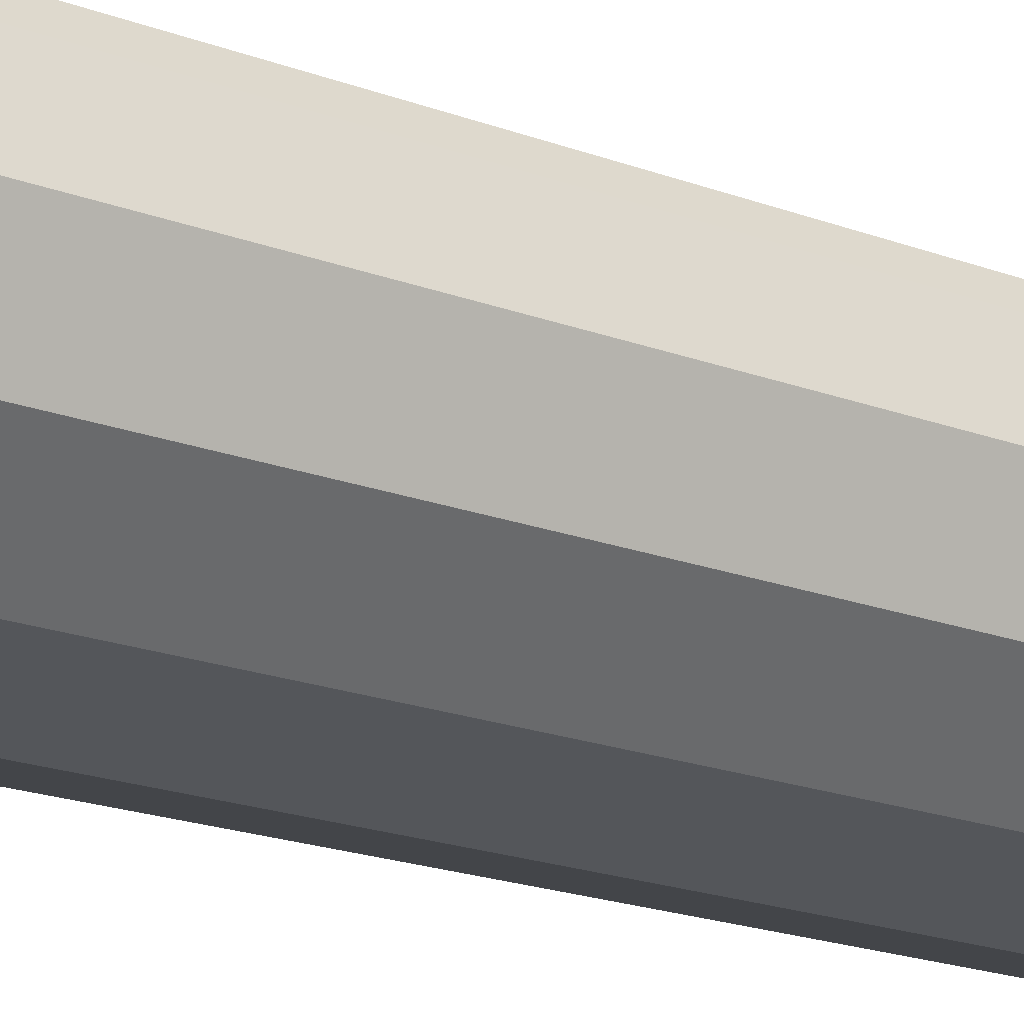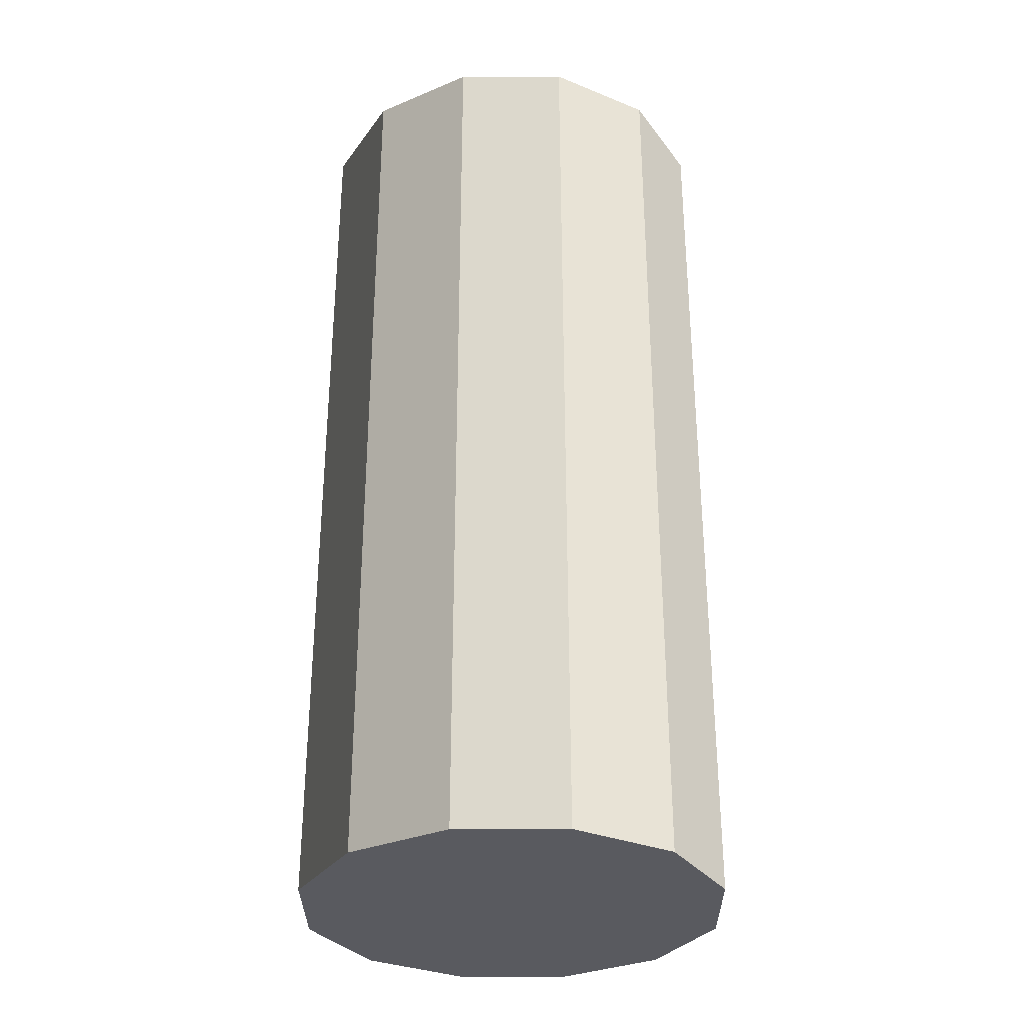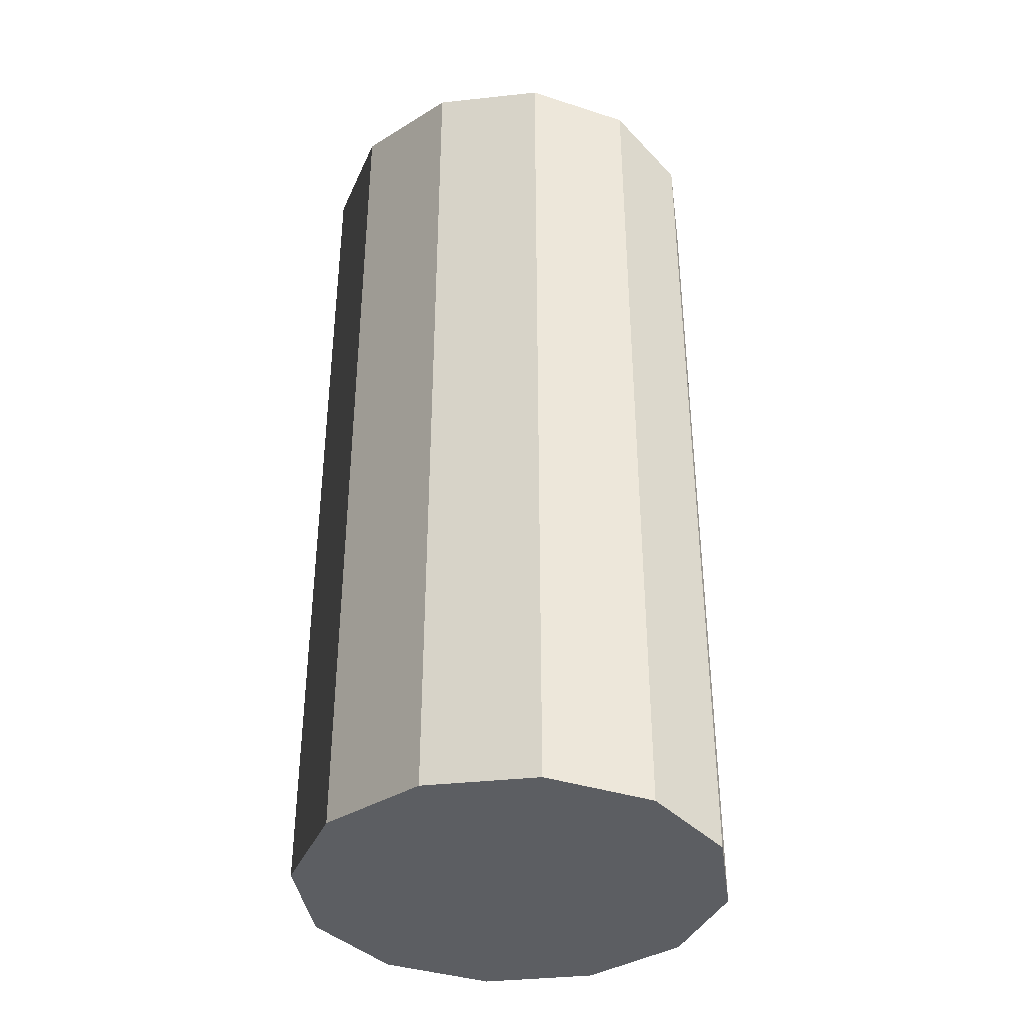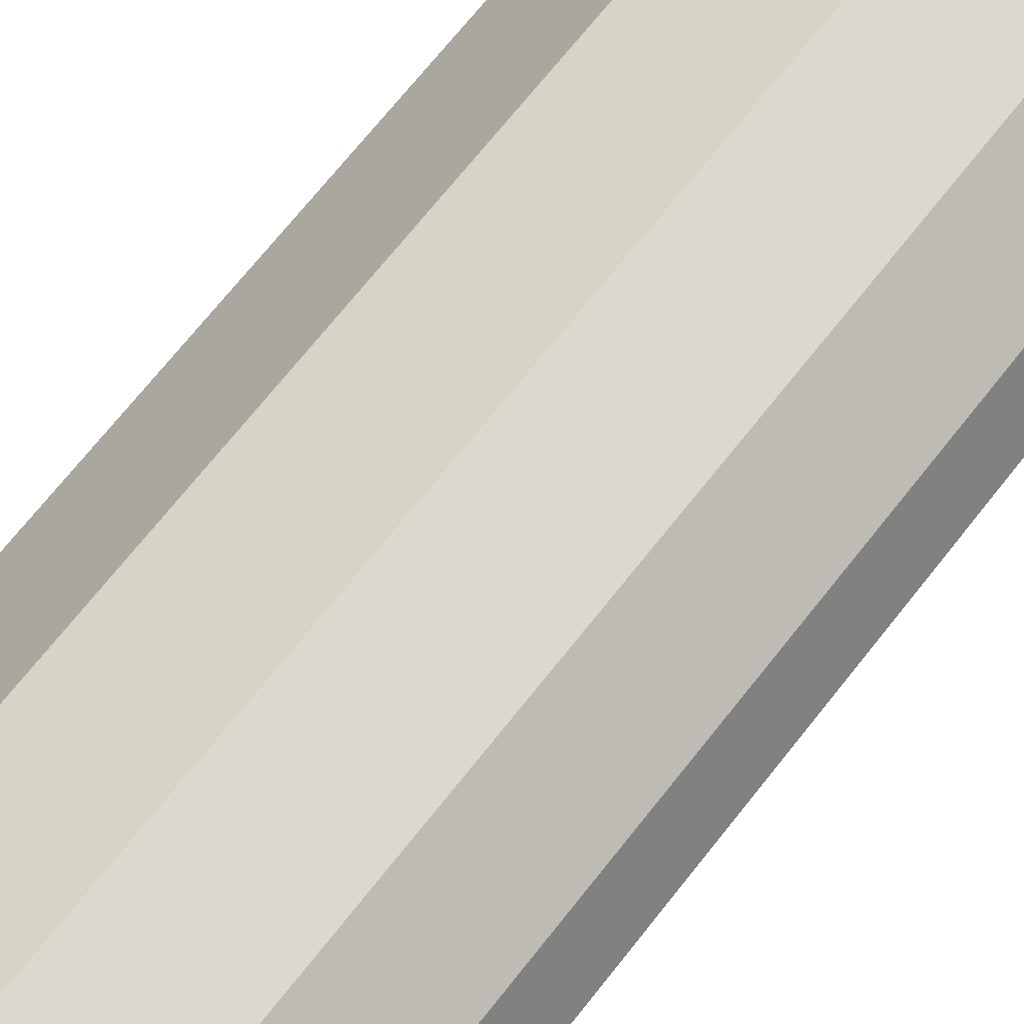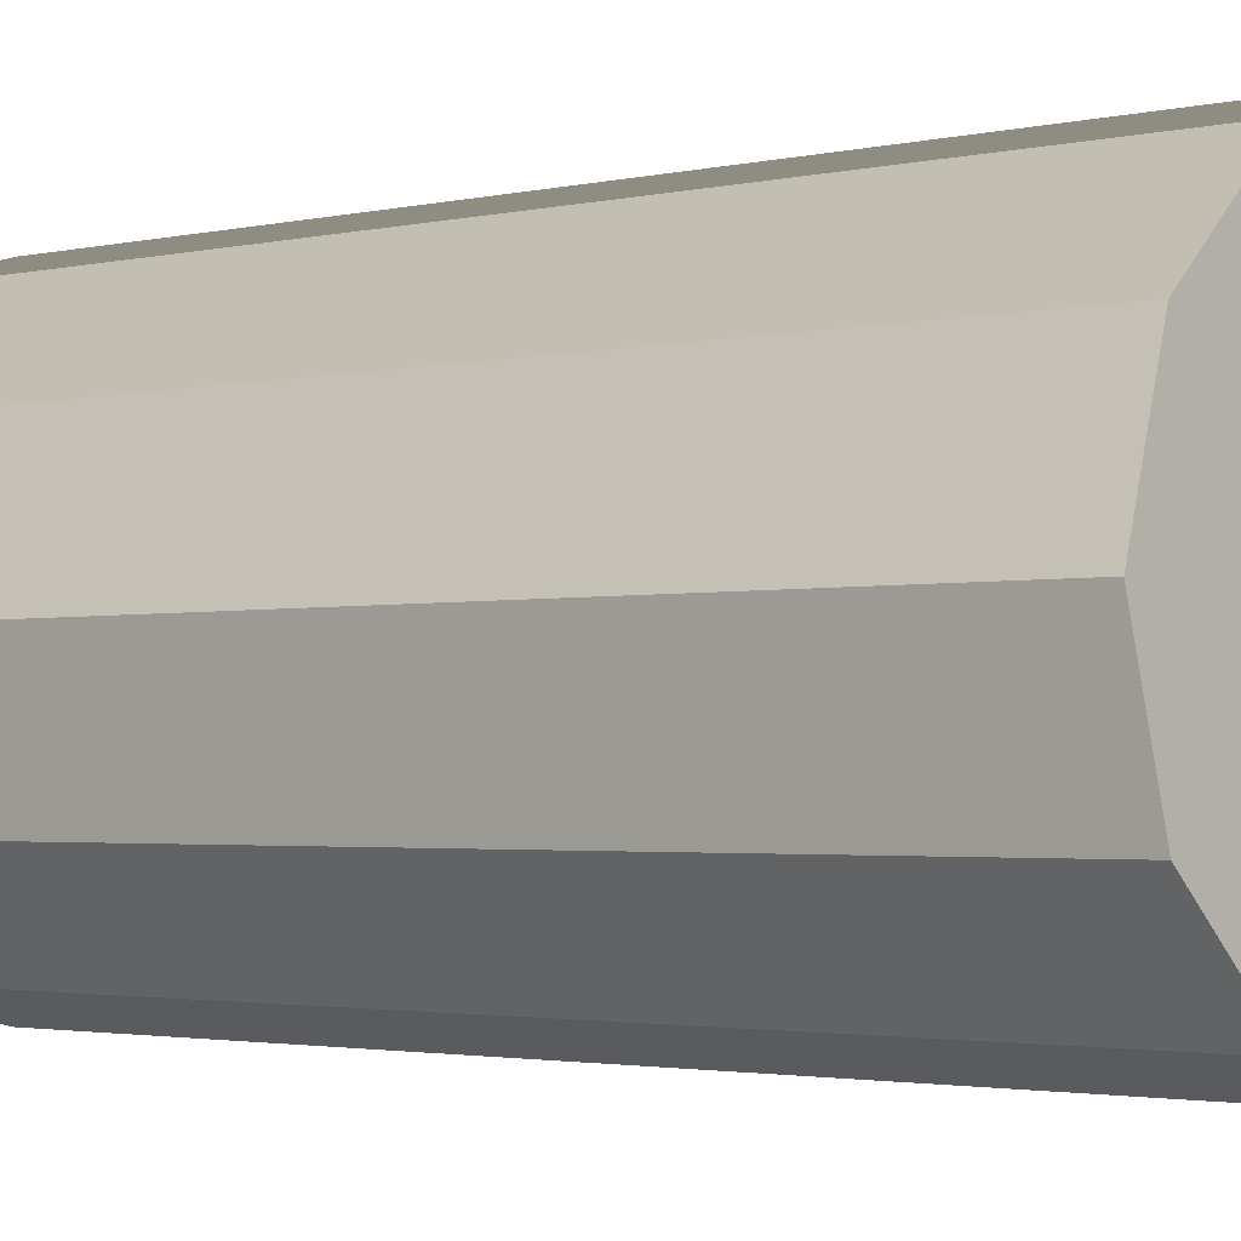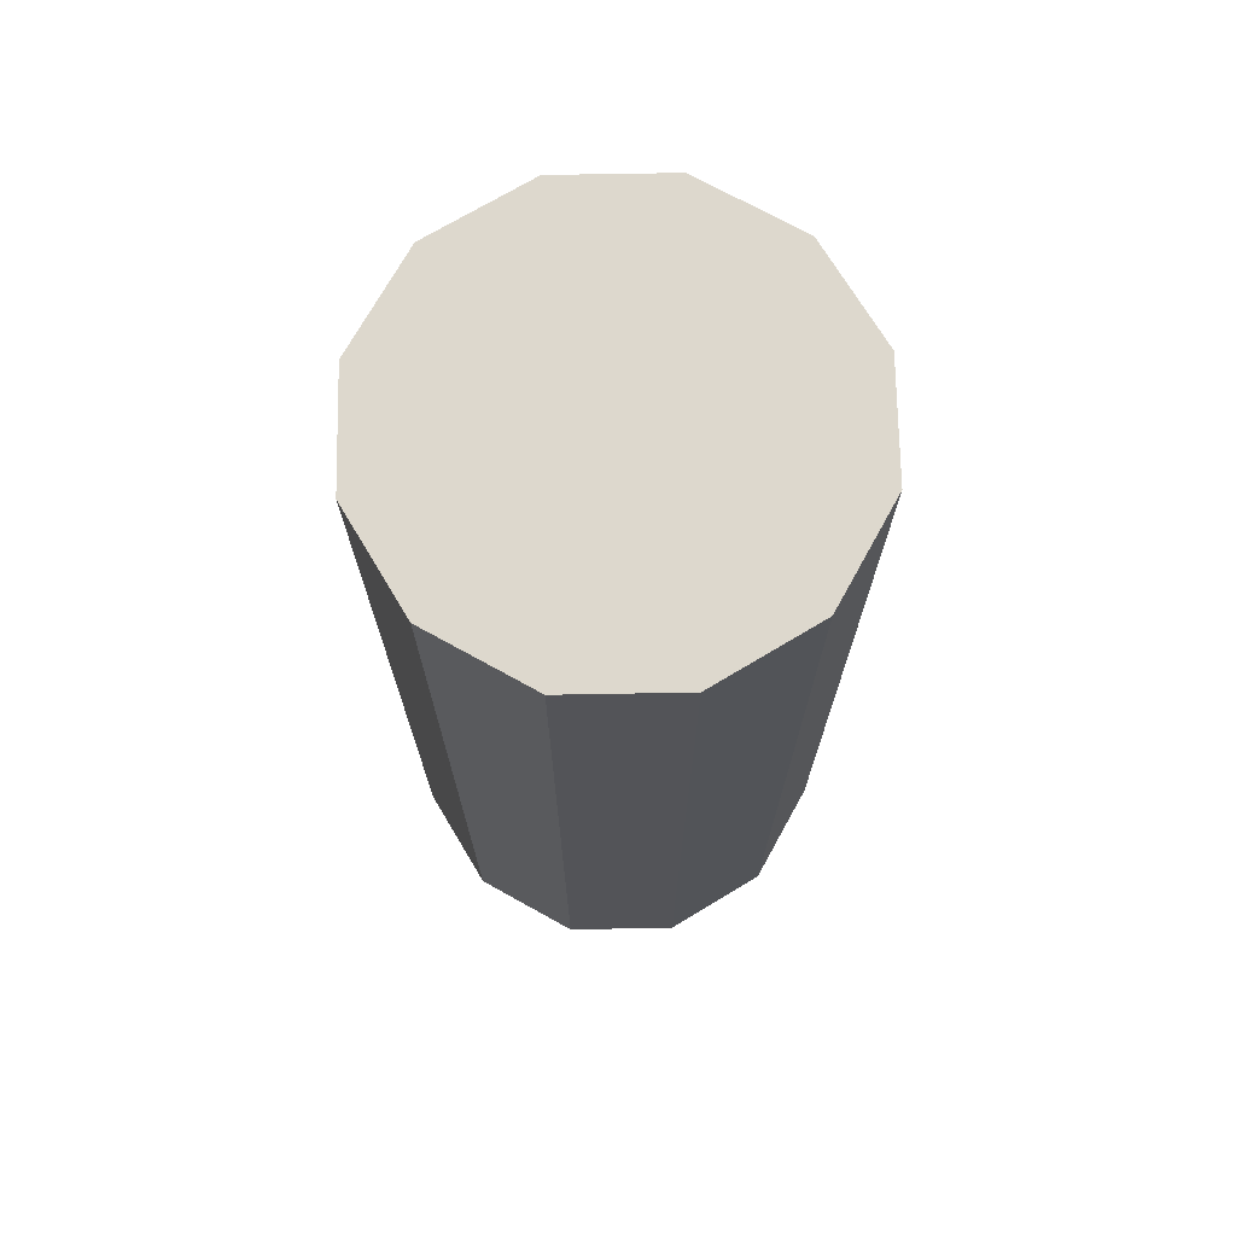
<metadata>
{"format":"obj","ext":"obj","renderer":"f3d","projection":"perspective","resolution":1024,"background":"white","views":[{"elev":-25.7,"azim":-118.7,"up":"+Z"},{"elev":-31.9,"azim":-44.7,"up":"+Y"},{"elev":-38.2,"azim":-97.2,"up":"+Y"},{"elev":72.6,"azim":38.7,"up":"+Z"},{"elev":-2.0,"azim":133.6,"up":"+Z"},{"elev":72.1,"azim":104.0,"up":"+Y"}]}
</metadata>
<code>
v -2.21 -0.8945 -1.008
v -2.272 -0.8945 -0.9918
v -2.272 -0.3528 -0.9918
v -2.21 -0.3528 -1.008
v -2.272 -0.8945 -0.9918
v -2.318 -0.8945 -0.9462
v -2.318 -0.3528 -0.9462
v -2.272 -0.3528 -0.9918
v -2.318 -0.8945 -0.9462
v -2.335 -0.8945 -0.8839
v -2.335 -0.3528 -0.8839
v -2.318 -0.3528 -0.9462
v -2.335 -0.8945 -0.8839
v -2.318 -0.8945 -0.8216
v -2.318 -0.3528 -0.8216
v -2.335 -0.3528 -0.8839
v -2.318 -0.8945 -0.8216
v -2.272 -0.8945 -0.776
v -2.272 -0.3528 -0.776
v -2.318 -0.3528 -0.8216
v -2.272 -0.8945 -0.776
v -2.21 -0.8945 -0.7593
v -2.21 -0.3528 -0.7593
v -2.272 -0.3528 -0.776
v -2.21 -0.8945 -0.7593
v -2.148 -0.8945 -0.776
v -2.148 -0.3528 -0.776
v -2.21 -0.3528 -0.7593
v -2.148 -0.8945 -0.776
v -2.102 -0.8945 -0.8216
v -2.102 -0.3528 -0.8216
v -2.148 -0.3528 -0.776
v -2.102 -0.8945 -0.8216
v -2.085 -0.8945 -0.8839
v -2.085 -0.3528 -0.8839
v -2.102 -0.3528 -0.8216
v -2.085 -0.8945 -0.8839
v -2.102 -0.8945 -0.9462
v -2.102 -0.3528 -0.9462
v -2.085 -0.3528 -0.8839
v -2.102 -0.8945 -0.9462
v -2.148 -0.8945 -0.9918
v -2.148 -0.3528 -0.9918
v -2.102 -0.3528 -0.9462
v -2.148 -0.8945 -0.9918
v -2.21 -0.8945 -1.008
v -2.21 -0.3528 -1.008
v -2.148 -0.3528 -0.9918
v -2.21 -0.3528 -1.008
v -2.272 -0.3528 -0.9918
v -2.318 -0.3528 -0.9462
v -2.335 -0.3528 -0.8839
v -2.318 -0.3528 -0.8216
v -2.272 -0.3528 -0.776
v -2.21 -0.3528 -0.7593
v -2.148 -0.3528 -0.776
v -2.102 -0.3528 -0.8216
v -2.085 -0.3528 -0.8839
v -2.102 -0.3528 -0.9462
v -2.148 -0.3528 -0.9918
v -2.148 -0.8945 -0.9918
v -2.102 -0.8945 -0.9462
v -2.085 -0.8945 -0.8839
v -2.102 -0.8945 -0.8216
v -2.148 -0.8945 -0.776
v -2.21 -0.8945 -0.7593
v -2.272 -0.8945 -0.776
v -2.318 -0.8945 -0.8216
v -2.335 -0.8945 -0.8839
v -2.318 -0.8945 -0.9462
v -2.272 -0.8945 -0.9918
v -2.21 -0.8945 -1.008
f 1 2 3
f 1 3 4
f 5 6 7
f 5 7 8
f 9 10 11
f 9 11 12
f 13 14 15
f 13 15 16
f 17 18 19
f 17 19 20
f 21 22 23
f 21 23 24
f 25 26 27
f 25 27 28
f 29 30 31
f 29 31 32
f 33 34 35
f 33 35 36
f 37 38 39
f 37 39 40
f 41 42 43
f 41 43 44
f 45 46 47
f 45 47 48
f 49 50 51
f 49 51 52
f 49 52 53
f 49 53 54
f 49 54 55
f 49 55 56
f 49 56 57
f 49 57 58
f 49 58 59
f 49 59 60
f 61 62 63
f 61 63 64
f 61 64 65
f 61 65 66
f 61 66 67
f 61 67 68
f 61 68 69
f 61 69 70
f 61 70 71
f 61 71 72

</code>
